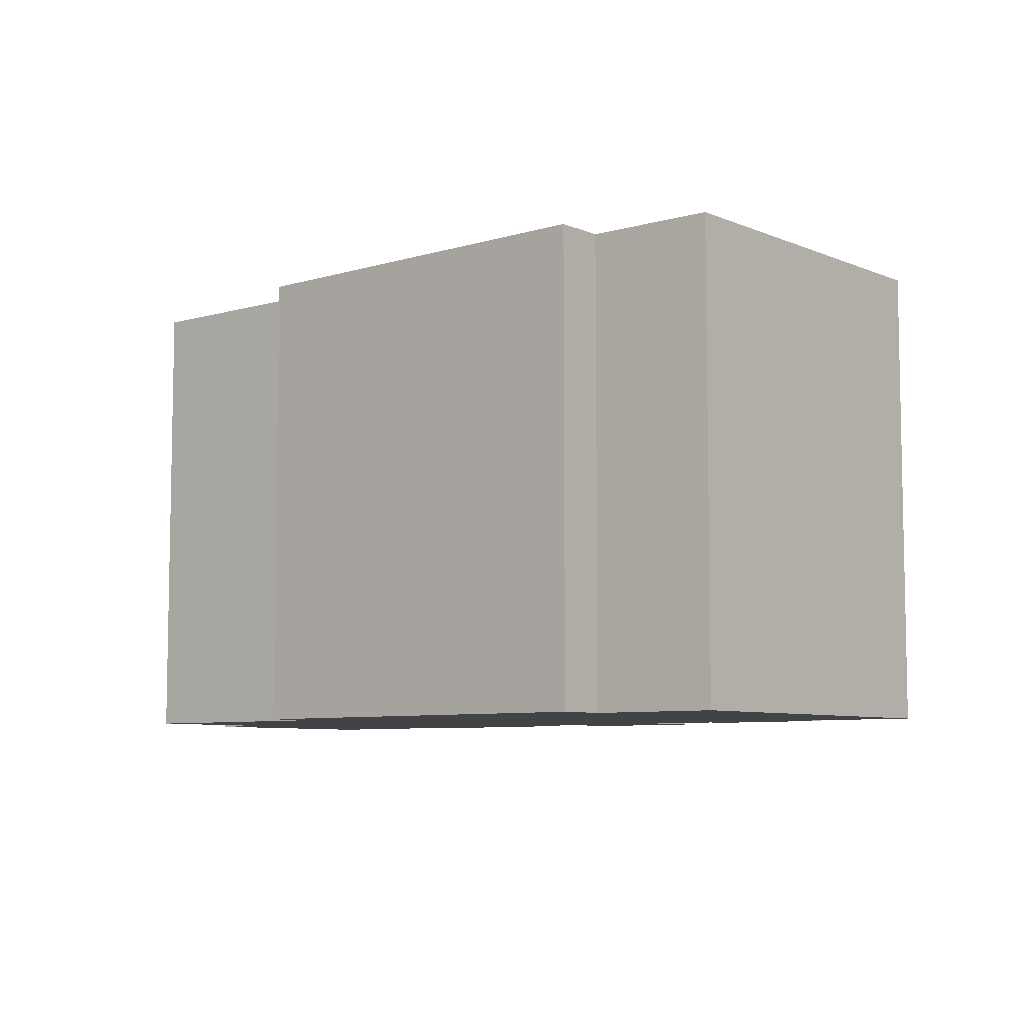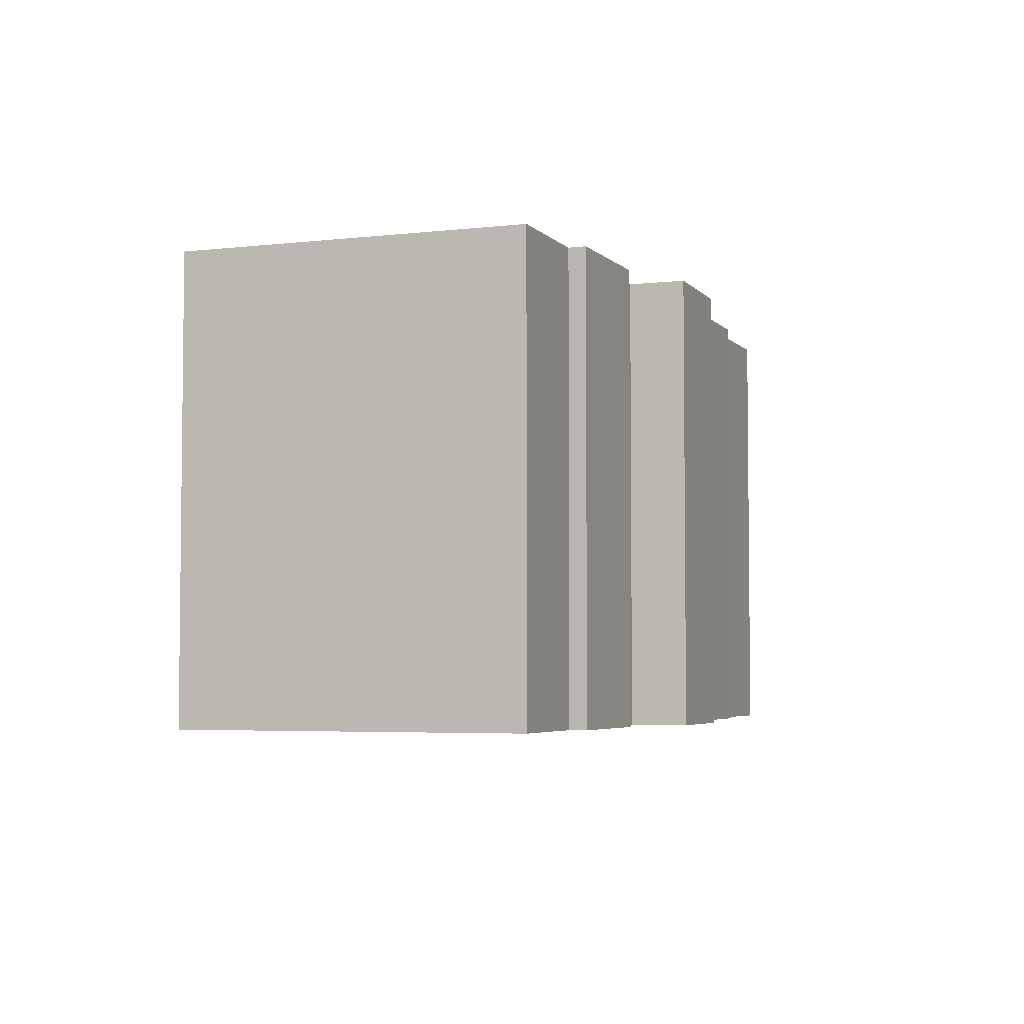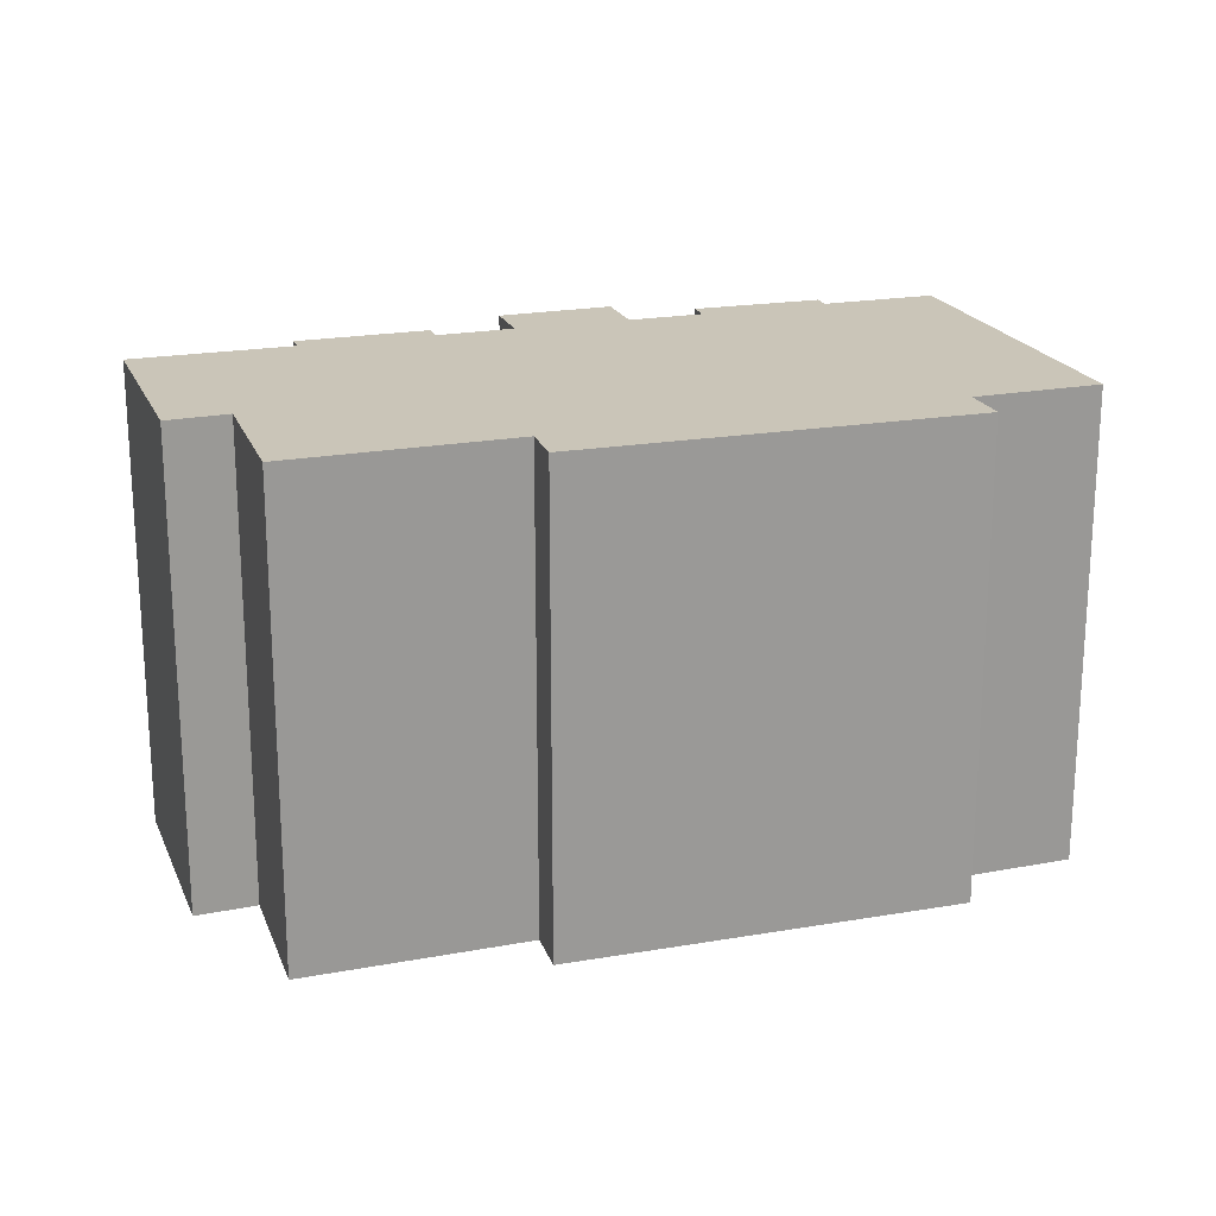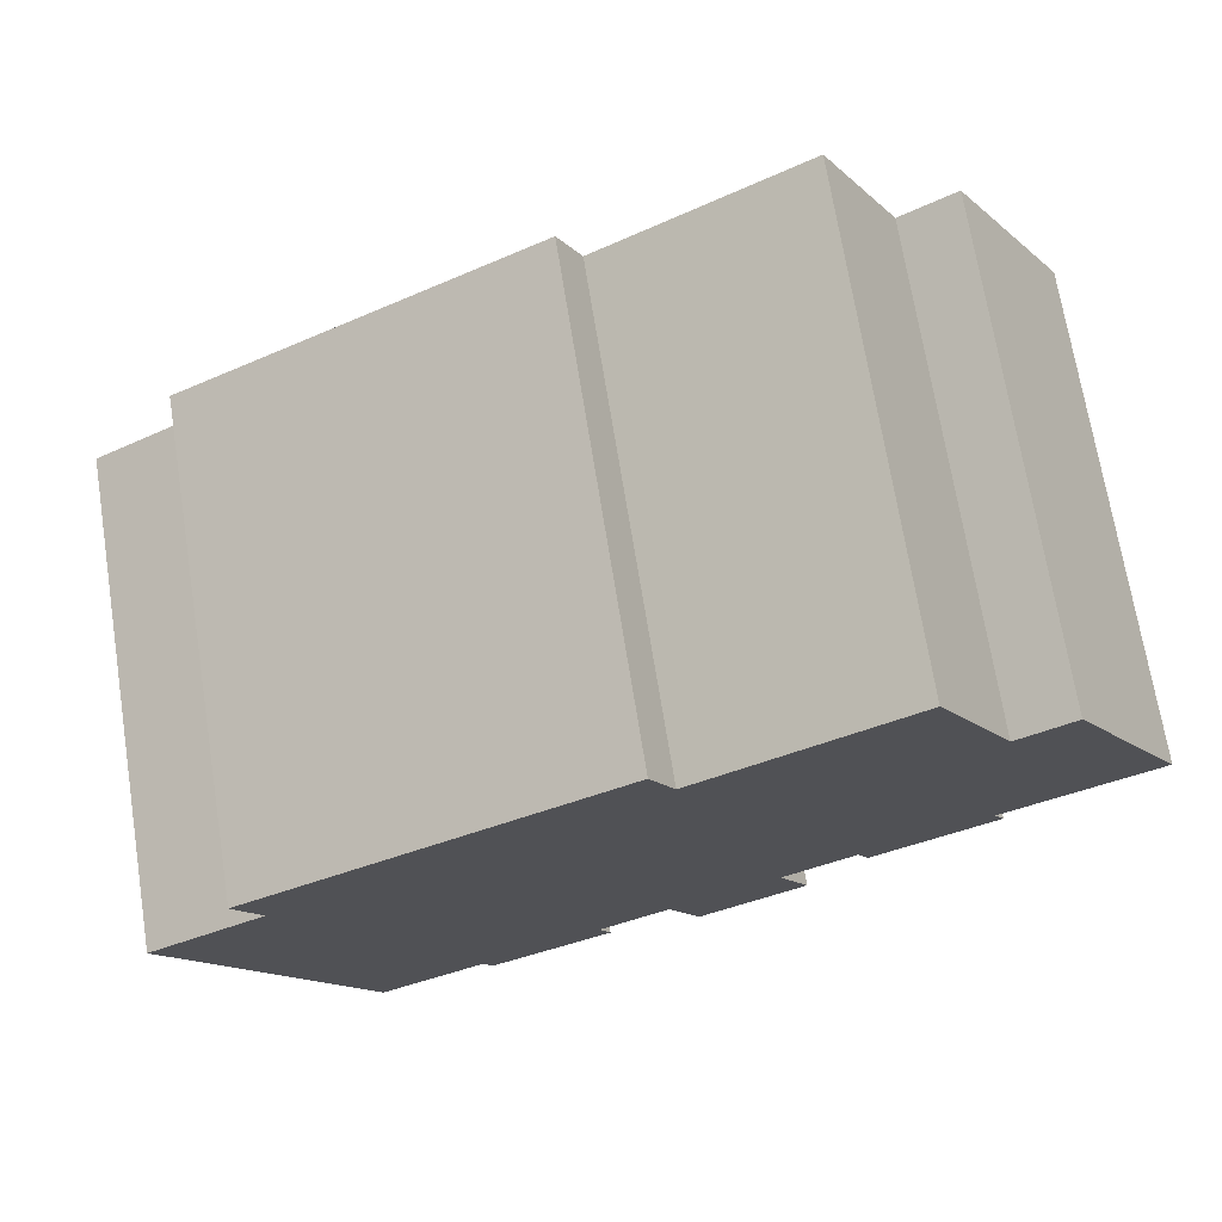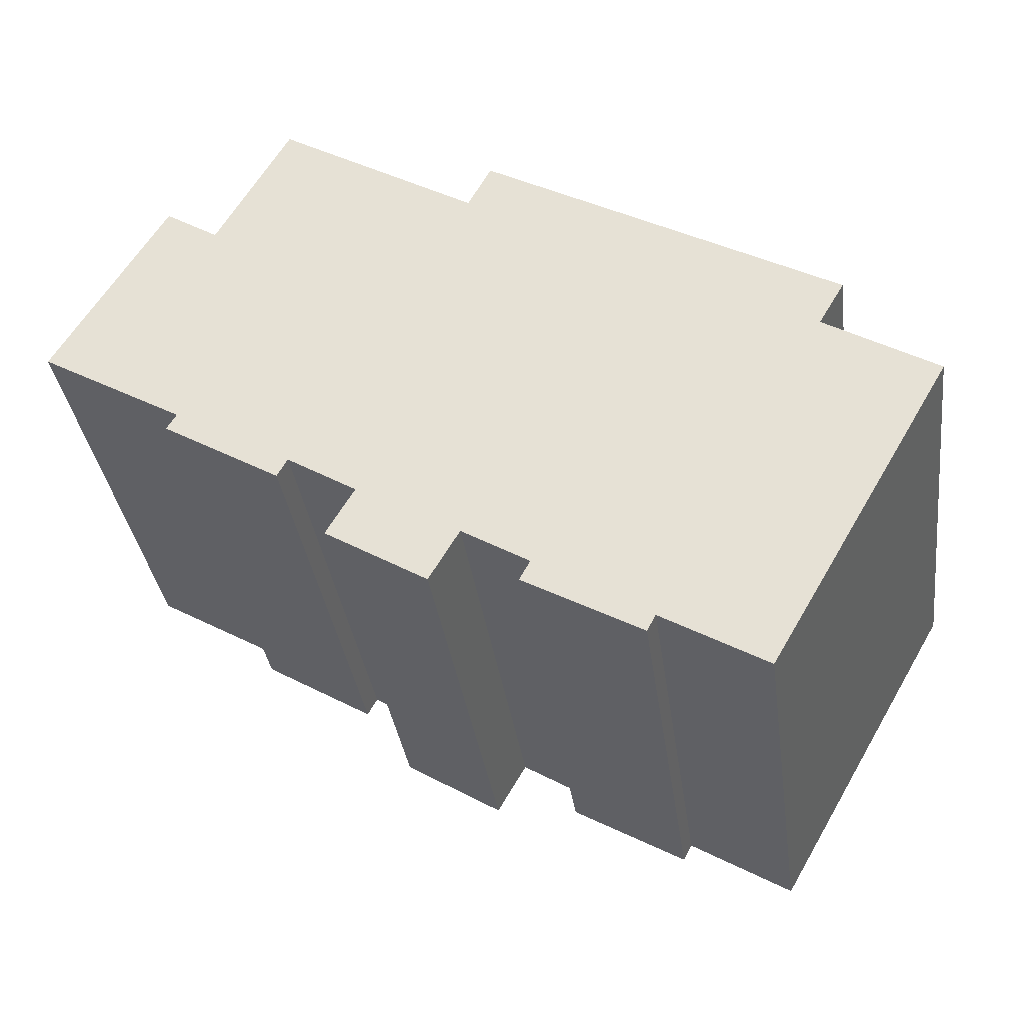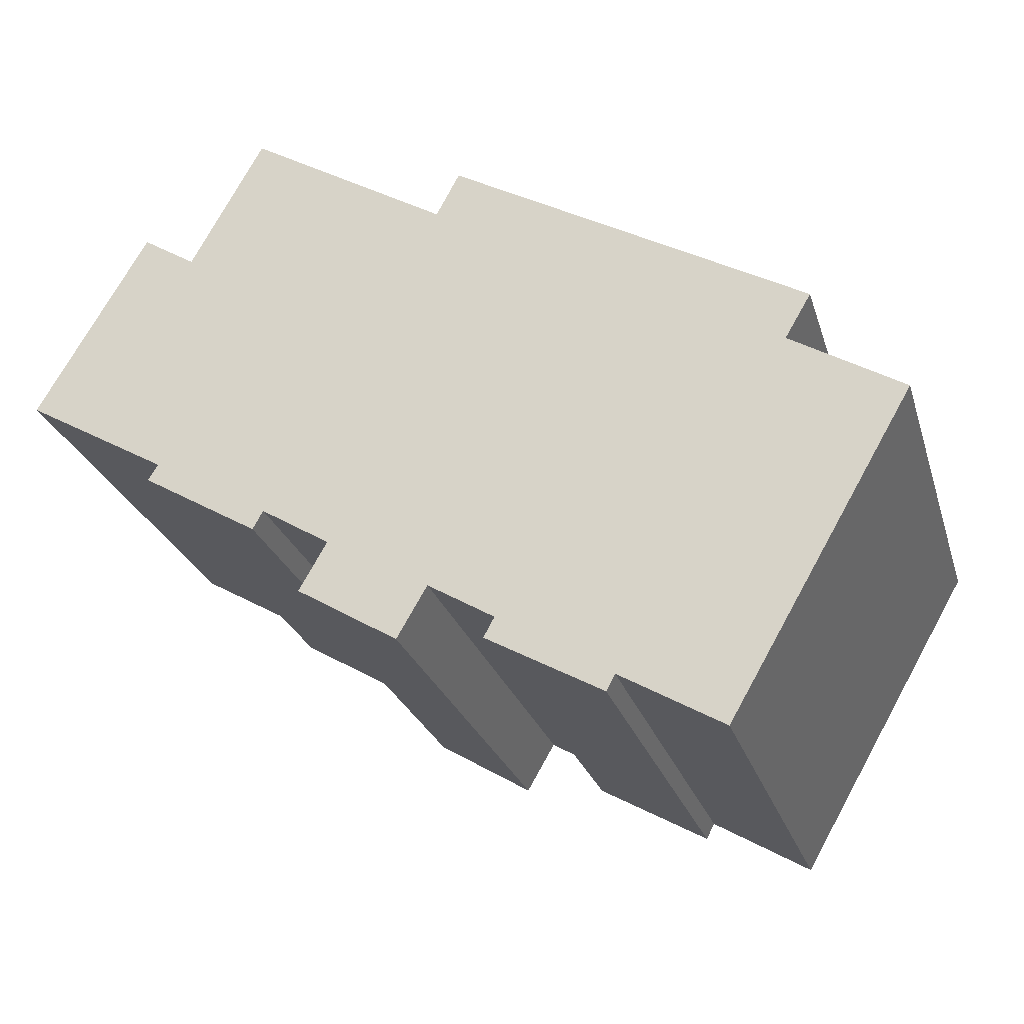
<metadata>
{"format":"obj","ext":"obj","renderer":"f3d","projection":"perspective","resolution":1024,"background":"white","views":[{"elev":-7.2,"azim":70.2,"up":"+Y"},{"elev":-4.3,"azim":141.0,"up":"+Y"},{"elev":20.4,"azim":12.0,"up":"+Y"},{"elev":70.4,"azim":170.9,"up":"+Z"},{"elev":-34.6,"azim":7.7,"up":"+Z"},{"elev":-25.2,"azim":15.6,"up":"+Z"}]}
</metadata>
<code>
v  8.697 13.72 -6.931
v  12.48 13.72 -7.2
v  11.61 13.72 -8.692
v  6.484 13.72 -4.416
v  7.52 13.72 -4.319
v  7.223 13.72 -4.854
v  0 13.72 8.399e-16
v  4.734 13.72 4.431
v  4.14 13.72 -2.399
v  3.201 13.72 5.397
v  3.857 13.72 -2.859
v  12.56 13.72 4.782
v  6.843 13.72 8.187
v  14.08 13.72 -8.918
v  17.69 13.72 -10.33
v  17.45 13.72 -10.79
v  22.7 13.72 -0.982
v  23.44 13.72 0.293
v  14.39 13.72 -8.346
v  13.23 13.72 6.035
v  9.505 13.72 -5.535
v  25.94 13.72 -2.937
v  20.66 13.72 -12.05
v  11.61 5.322e-16 -8.692
v  8.697 4.244e-16 -6.931
v  9.505 3.389e-16 -5.535
v  7.52 2.645e-16 -4.319
v  7.223 2.972e-16 -4.854
v  3.857 1.751e-16 -2.859
v  6.484 2.704e-16 -4.416
v  4.14 1.469e-16 -2.399
v  0 0 0
v  20.66 7.38e-16 -12.05
v  17.69 6.323e-16 -10.33
v  17.45 6.61e-16 -10.79
v  14.08 5.461e-16 -8.918
v  14.39 5.11e-16 -8.346
v  12.48 4.409e-16 -7.2
v  3.201 -3.305e-16 5.397
v  4.734 -2.713e-16 4.431
v  6.843 -5.013e-16 8.187
v  12.56 -2.928e-16 4.782
v  13.23 -3.695e-16 6.035
v  23.44 -1.794e-17 0.293
v  22.7 6.013e-17 -0.982
v  25.94 1.798e-16 -2.937
g defaultobject
f 1 2 3
f 4 5 6
f 7 8 9
f 8 7 10
f 11 12 4
f 12 11 9
f 12 9 13
f 13 9 8
f 14 15 16
f 15 14 17
f 17 14 18
f 18 14 19
f 18 19 20
f 20 19 2
f 20 2 21
f 21 2 1
f 20 21 12
f 12 21 5
f 12 5 4
f 15 22 23
f 22 15 17
f 24 1 3
f 1 24 25
f 26 5 21
f 5 26 27
f 28 4 6
f 4 28 11
f 11 28 29
f 29 28 30
f 31 7 9
f 7 31 32
f 33 15 23
f 15 33 34
f 35 14 16
f 14 35 36
f 37 2 19
f 2 37 38
f 25 21 1
f 21 25 26
f 29 9 11
f 9 29 31
f 32 10 7
f 10 32 39
f 40 13 8
f 13 40 41
f 42 20 12
f 20 42 43
f 36 19 14
f 19 36 37
f 27 6 5
f 6 27 28
f 44 17 18
f 17 44 45
f 46 23 22
f 23 46 33
f 34 16 15
f 16 34 35
f 38 3 2
f 3 38 24
f 39 8 10
f 8 39 40
f 41 12 13
f 12 41 42
f 43 18 20
f 18 43 44
f 45 22 17
f 22 45 46
f 46 34 33
f 30 28 27
f 25 24 38
f 34 36 35
f 36 34 46
f 36 46 45
f 36 45 37
f 37 45 38
f 38 45 44
f 38 44 43
f 38 43 26
f 38 26 25
f 26 43 42
f 26 42 27
f 27 42 30
f 42 29 30
f 29 42 31
f 31 42 41
f 31 41 40
f 31 40 32
f 39 32 40

</code>
